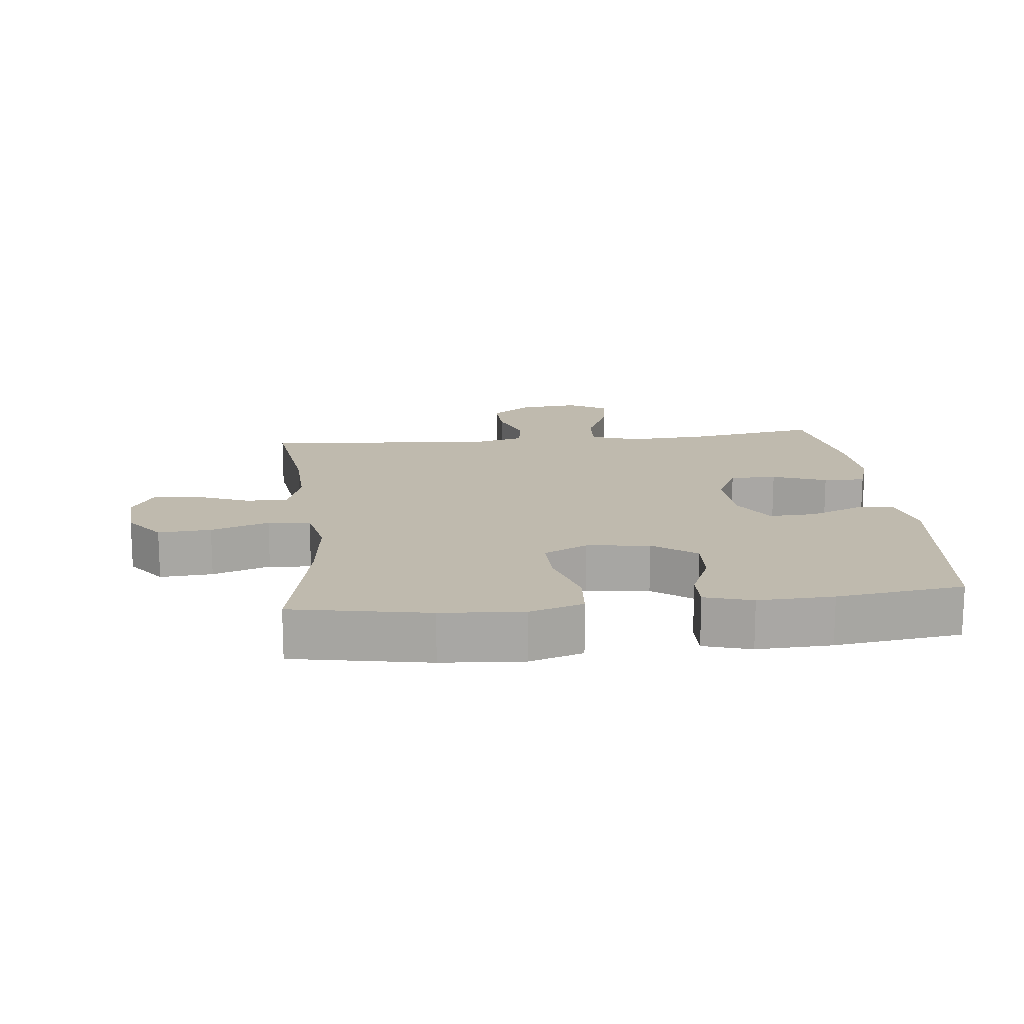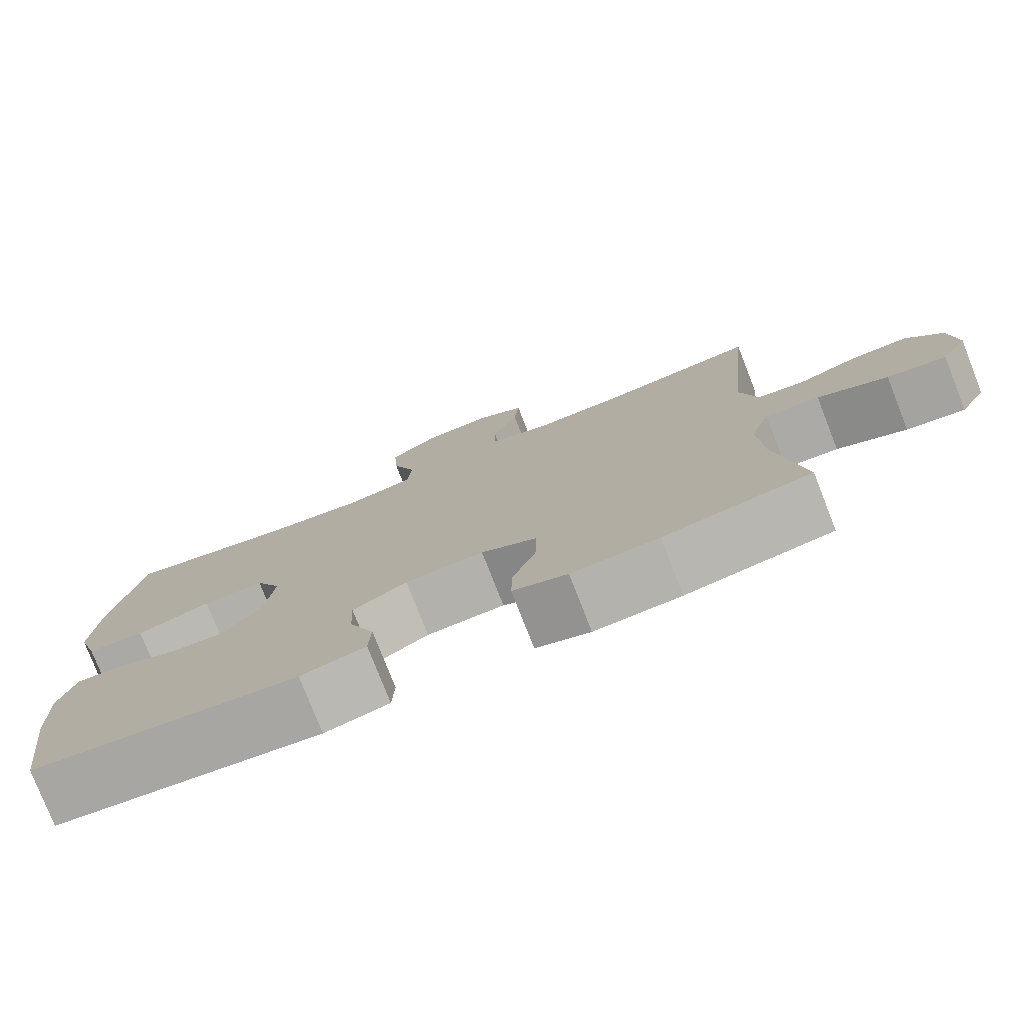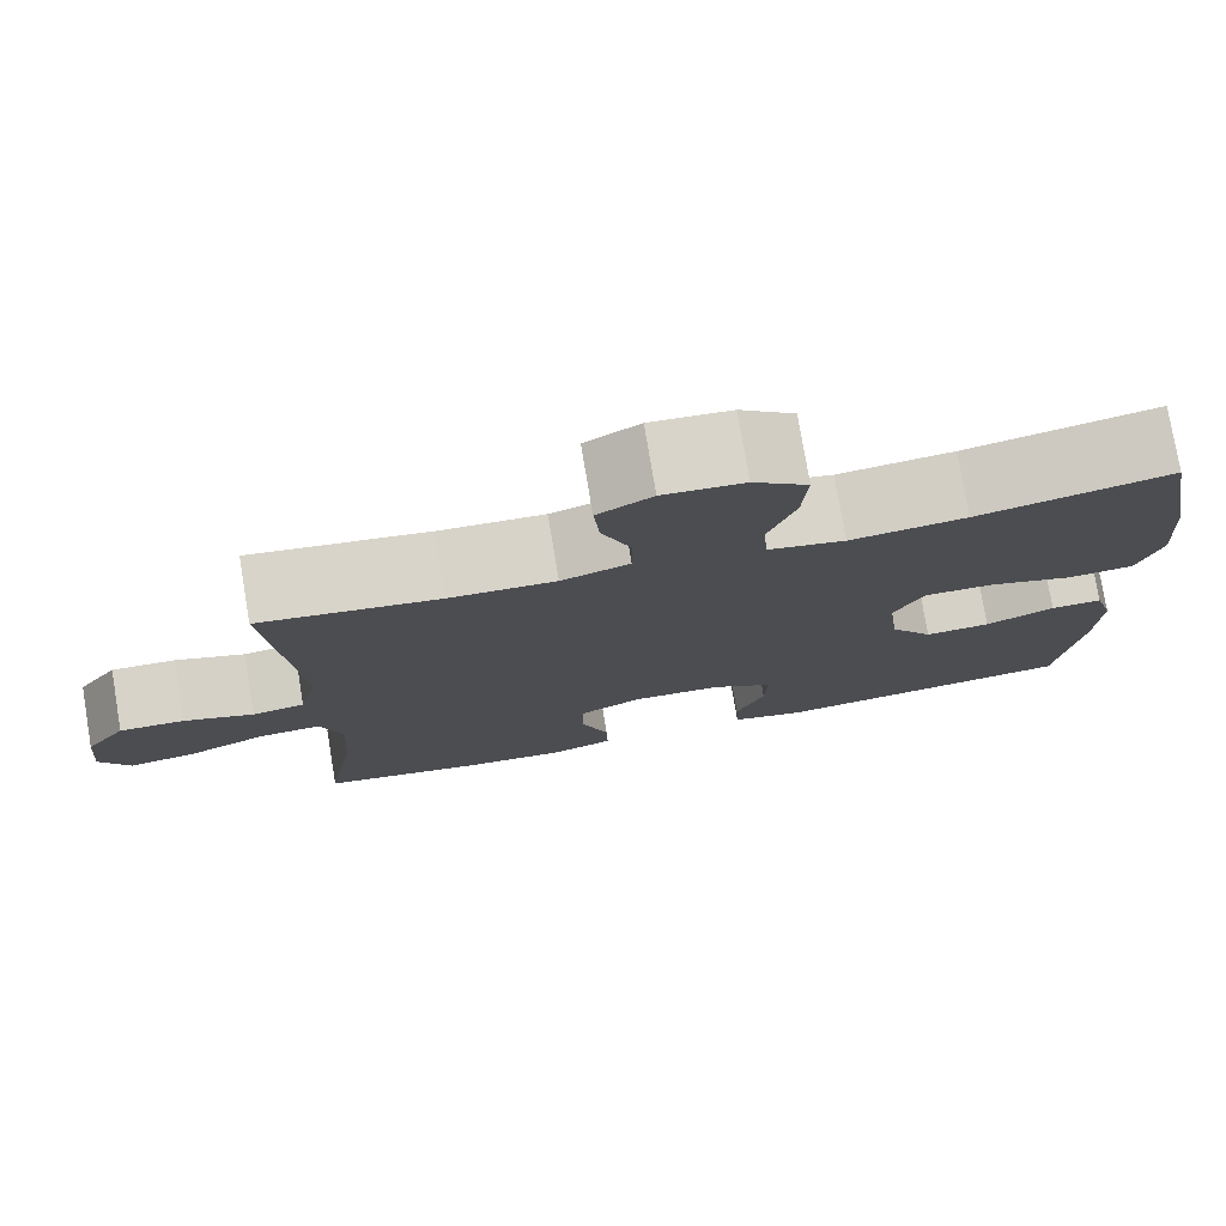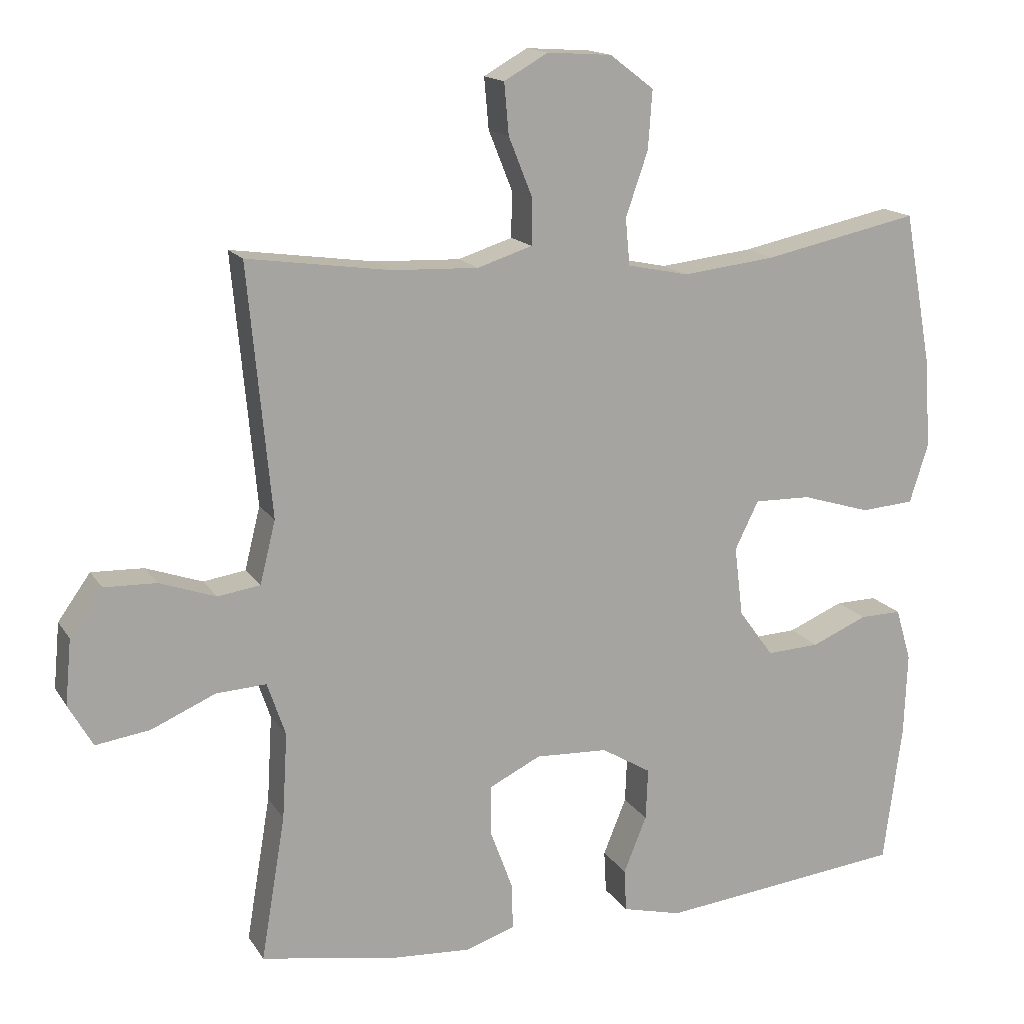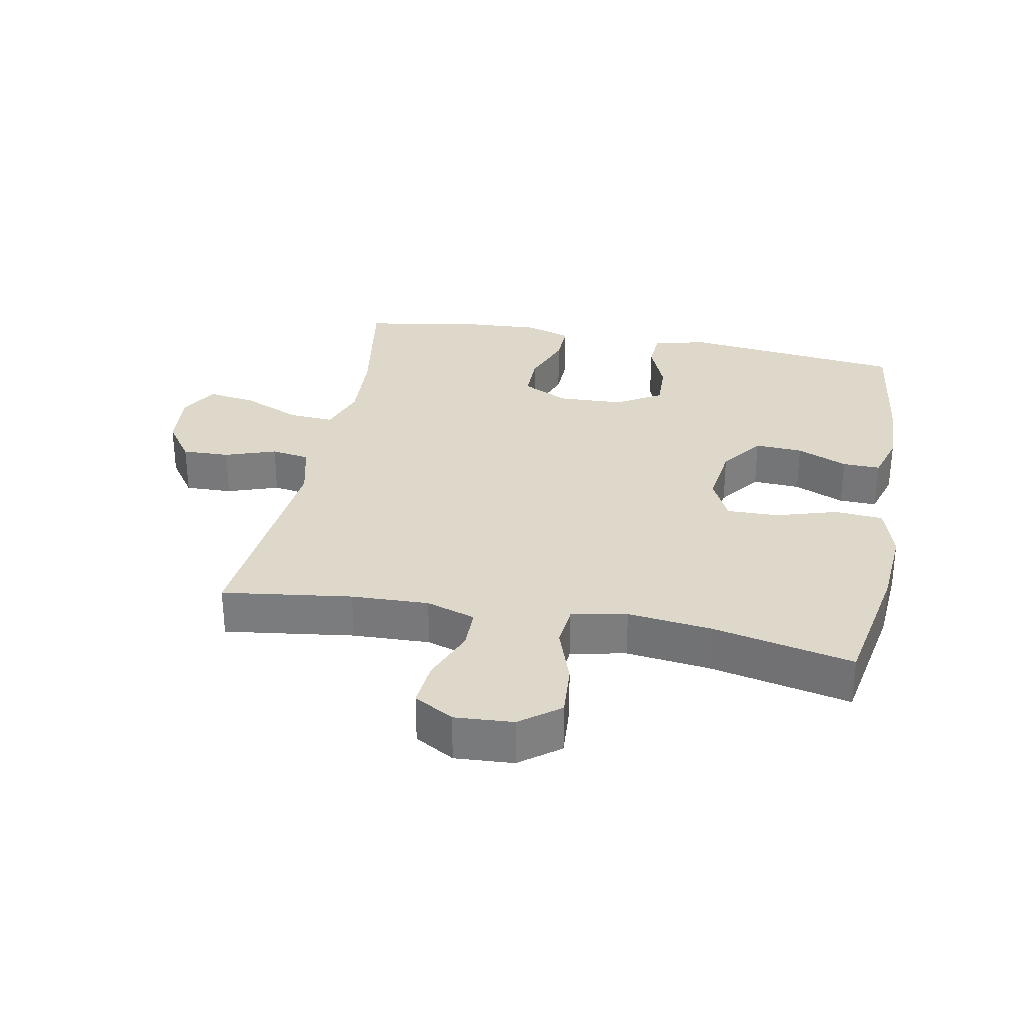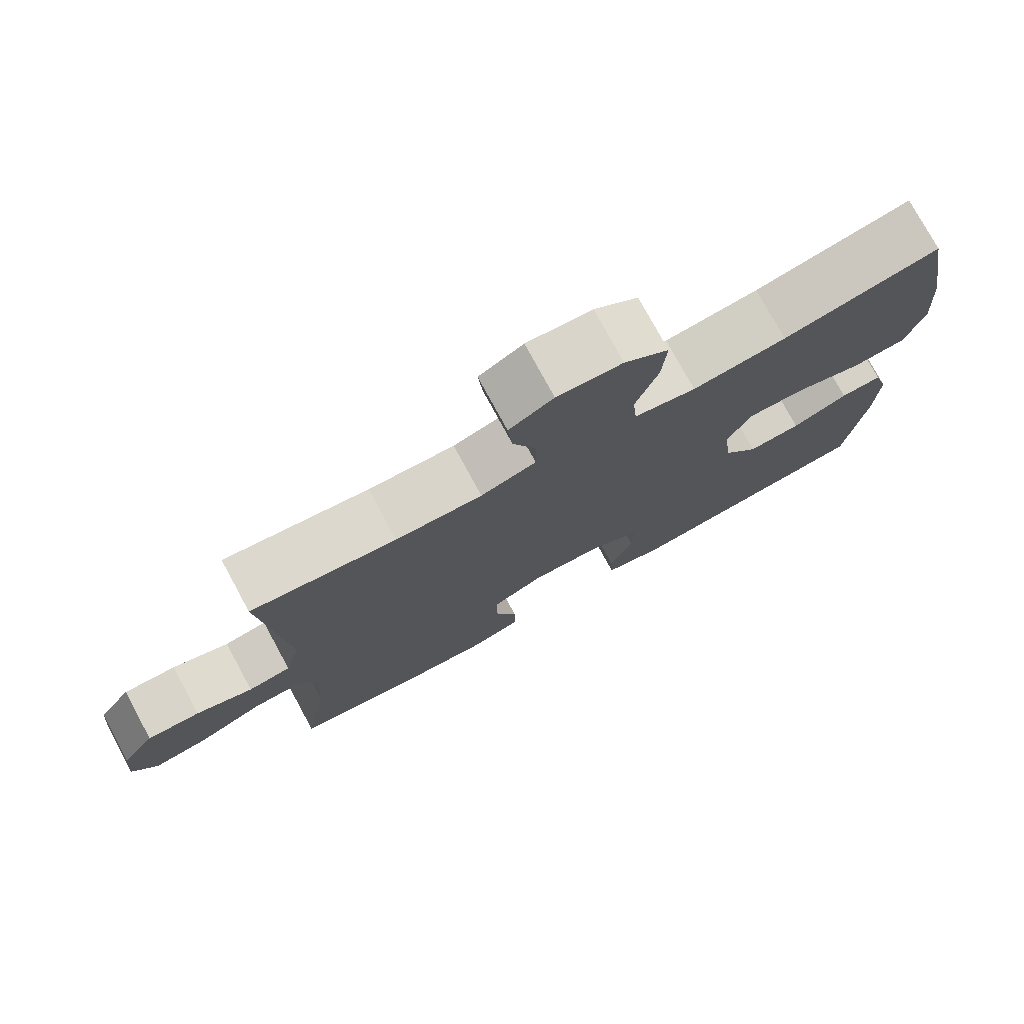
<metadata>
{"format":"obj","ext":"obj","renderer":"f3d","projection":"perspective","resolution":1024,"background":"white","views":[{"elev":15.7,"azim":83.9,"up":"+Y"},{"elev":-77.8,"azim":-158.6,"up":"+Z"},{"elev":77.1,"azim":-9.5,"up":"+Z"},{"elev":15.4,"azim":-21.7,"up":"+Z"},{"elev":31.0,"azim":11.0,"up":"+Y"},{"elev":76.7,"azim":-28.5,"up":"+Z"}]}
</metadata>
<code>
o path5402
v -0.2765 0.0375 -0.5604
v -0.1617 0.0375 -0.5676
v -0.08944 0.0375 -0.5441
v -0.09102 0.0375 -0.4779
v -0.1229 0.0375 -0.3919
v -0.1228 0.0375 -0.3179
v -0.04931 0.0375 -0.2816
v 0.05496 0.0375 -0.2863
v 0.1265 0.0375 -0.329
v 0.1233 0.0375 -0.403
v 0.09018 0.0375 -0.4845
v 0.09335 0.0375 -0.5458
v 0.1788 0.0375 -0.5669
v 0.5316 0.0375 -0.5274
v 0.5582 0.0375 -0.3258
v 0.5629 0.0375 -0.2063
v 0.5406 0.0375 -0.1308
v 0.4806 0.0375 -0.132
v 0.4005 0.0375 -0.1661
v 0.3245 0.0375 -0.1701
v 0.2746 0.0375 -0.1017
v 0.2623 0.0375 -0.001863
v 0.2964 0.0375 0.06759
v 0.378 0.0375 0.06586
v 0.4763 0.0375 0.03587
v 0.553 0.0375 0.04152
v 0.58 0.0375 0.1269
v 0.571 0.0375 0.2571
v 0.5316 0.0375 0.4743
v 0.308 0.0375 0.427
v 0.1738 0.0375 0.4114
v 0.08557 0.0375 0.4297
v 0.07937 0.0375 0.4968
v 0.1113 0.0375 0.589
v 0.1173 0.0375 0.673
v 0.05411 0.0375 0.721
v -0.03899 0.0375 0.7272
v -0.102 0.0375 0.6912
v -0.09544 0.0375 0.6179
v -0.06126 0.0375 0.5327
v -0.06191 0.0375 0.4663
v -0.1406 0.0375 0.441
v -0.2636 0.0375 0.4456
v -0.4703 0.0375 0.4743
v -0.4367 0.0375 0.1153
v -0.459 0.0375 0.02519
v -0.52 0.0375 0.01594
v -0.6011 0.0375 0.04417
v -0.6763 0.0375 0.0467
v -0.7229 0.0375 -0.01897
v -0.7317 0.0375 -0.1127
v -0.6967 0.0375 -0.1738
v -0.6189 0.0375 -0.1623
v -0.5264 0.0375 -0.1221
v -0.4544 0.0375 -0.118
v -0.4283 0.0375 -0.1949
v -0.4355 0.0375 -0.3184
v -0.4703 0.0375 -0.5274
v -0.2765 -0.0375 -0.5604
v -0.1617 -0.0375 -0.5676
v -0.08944 -0.0375 -0.5441
v -0.09102 -0.0375 -0.4779
v -0.1229 -0.0375 -0.3919
v -0.1228 -0.0375 -0.3179
v -0.04931 -0.0375 -0.2816
v 0.05496 -0.0375 -0.2863
v 0.1265 -0.0375 -0.329
v 0.1233 -0.0375 -0.403
v 0.09018 -0.0375 -0.4845
v 0.09335 -0.0375 -0.5458
v 0.1788 -0.0375 -0.5669
v 0.5316 -0.0375 -0.5274
v 0.5582 -0.0375 -0.3258
v 0.5629 -0.0375 -0.2063
v 0.5406 -0.0375 -0.1308
v 0.4806 -0.0375 -0.132
v 0.4005 -0.0375 -0.1661
v 0.3245 -0.0375 -0.1701
v 0.2746 -0.0375 -0.1017
v 0.2623 -0.0375 -0.001863
v 0.2964 -0.0375 0.06759
v 0.378 -0.0375 0.06586
v 0.4763 -0.0375 0.03587
v 0.553 -0.0375 0.04152
v 0.58 -0.0375 0.1269
v 0.571 -0.0375 0.2571
v 0.5316 -0.0375 0.4743
v 0.308 -0.0375 0.427
v 0.1738 -0.0375 0.4114
v 0.08557 -0.0375 0.4297
v 0.07937 -0.0375 0.4968
v 0.1113 -0.0375 0.589
v 0.1173 -0.0375 0.673
v 0.05411 -0.0375 0.721
v -0.03899 -0.0375 0.7272
v -0.102 -0.0375 0.6912
v -0.09544 -0.0375 0.6179
v -0.06126 -0.0375 0.5327
v -0.06191 -0.0375 0.4663
v -0.1406 -0.0375 0.441
v -0.2636 -0.0375 0.4456
v -0.4703 -0.0375 0.4743
v -0.4367 -0.0375 0.1153
v -0.459 -0.0375 0.02519
v -0.52 -0.0375 0.01594
v -0.6011 -0.0375 0.04417
v -0.6763 -0.0375 0.0467
v -0.7229 -0.0375 -0.01897
v -0.7317 -0.0375 -0.1127
v -0.6967 -0.0375 -0.1738
v -0.6189 -0.0375 -0.1623
v -0.5264 -0.0375 -0.1221
v -0.4544 -0.0375 -0.118
v -0.4283 -0.0375 -0.1949
v -0.4355 -0.0375 -0.3184
v -0.4703 -0.0375 -0.5274
v -0.2765 0.0375 -0.5604
v -0.1617 0.0375 -0.5676
v -0.08944 0.0375 -0.5441
v -0.08944 0.0375 -0.5441
v 0.09335 0.0375 -0.5458
v 0.09335 0.0375 -0.5458
v 0.1788 0.0375 -0.5669
v 0.09018 0.0375 -0.4845
v -0.09102 0.0375 -0.4779
v -0.4703 0.0375 -0.5274
v -0.4703 0.0375 -0.5274
v 0.5316 0.0375 -0.5274
v 0.5316 0.0375 -0.5274
v 0.1233 0.0375 -0.403
v -0.1229 0.0375 -0.3919
v 0.5582 0.0375 -0.3258
v -0.4355 0.0375 -0.3184
v 0.1265 0.0375 -0.329
v 0.1265 0.0375 -0.329
v -0.1228 0.0375 -0.3179
v -0.1228 0.0375 -0.3179
v 0.05496 0.0375 -0.2863
v 0.5629 0.0375 -0.2063
v -0.4283 0.0375 -0.1949
v -0.04931 0.0375 -0.2816
v 0.4005 0.0375 -0.1661
v 0.3245 0.0375 -0.1701
v 0.5406 0.0375 -0.1308
v 0.5406 0.0375 -0.1308
v -0.4544 0.0375 -0.118
v -0.4544 0.0375 -0.118
v -0.7317 0.0375 -0.1127
v -0.6967 0.0375 -0.1738
v -0.6967 0.0375 -0.1738
v -0.6189 0.0375 -0.1623
v 0.2746 0.0375 -0.1017
v 0.4806 0.0375 -0.132
v -0.5264 0.0375 -0.1221
v -0.7229 0.0375 -0.01897
v 0.2623 0.0375 -0.001863
v -0.6763 0.0375 0.0467
v 0.2964 0.0375 0.06759
v 0.2964 0.0375 0.06759
v -0.6011 0.0375 0.04417
v -0.52 0.0375 0.01594
v -0.459 0.0375 0.02519
v -0.459 0.0375 0.02519
v -0.4367 0.0375 0.1153
v 0.378 0.0375 0.06586
v 0.4763 0.0375 0.03587
v 0.553 0.0375 0.04152
v 0.553 0.0375 0.04152
v 0.58 0.0375 0.1269
v 0.571 0.0375 0.2571
v -0.4703 0.0375 0.4743
v -0.4703 0.0375 0.4743
v 0.1738 0.0375 0.4114
v 0.08557 0.0375 0.4297
v 0.08557 0.0375 0.4297
v 0.308 0.0375 0.427
v -0.1406 0.0375 0.441
v -0.2636 0.0375 0.4456
v 0.07937 0.0375 0.4968
v -0.06191 0.0375 0.4663
v -0.06191 0.0375 0.4663
v 0.5316 0.0375 0.4743
v 0.5316 0.0375 0.4743
v -0.06126 0.0375 0.5327
v 0.1113 0.0375 0.589
v -0.09544 0.0375 0.6179
v 0.1173 0.0375 0.673
v -0.102 0.0375 0.6912
v -0.102 0.0375 0.6912
v 0.05411 0.0375 0.721
v -0.03899 0.0375 0.7272
v -0.2765 -0.0375 -0.5604
v -0.1617 -0.0375 -0.5676
v -0.08944 -0.0375 -0.5441
v -0.08944 -0.0375 -0.5441
v 0.09335 -0.0375 -0.5458
v 0.09335 -0.0375 -0.5458
v 0.1788 -0.0375 -0.5669
v 0.09018 -0.0375 -0.4845
v -0.09102 -0.0375 -0.4779
v -0.4703 -0.0375 -0.5274
v -0.4703 -0.0375 -0.5274
v 0.5316 -0.0375 -0.5274
v 0.5316 -0.0375 -0.5274
v 0.1233 -0.0375 -0.403
v -0.1229 -0.0375 -0.3919
v 0.5582 -0.0375 -0.3258
v -0.4355 -0.0375 -0.3184
v 0.1265 -0.0375 -0.329
v 0.1265 -0.0375 -0.329
v -0.1228 -0.0375 -0.3179
v -0.1228 -0.0375 -0.3179
v 0.05496 -0.0375 -0.2863
v 0.5629 -0.0375 -0.2063
v -0.4283 -0.0375 -0.1949
v -0.04931 -0.0375 -0.2816
v 0.4005 -0.0375 -0.1661
v 0.3245 -0.0375 -0.1701
v 0.5406 -0.0375 -0.1308
v 0.5406 -0.0375 -0.1308
v -0.4544 -0.0375 -0.118
v -0.4544 -0.0375 -0.118
v -0.7317 -0.0375 -0.1127
v -0.6967 -0.0375 -0.1738
v -0.6967 -0.0375 -0.1738
v -0.6189 -0.0375 -0.1623
v 0.2746 -0.0375 -0.1017
v 0.4806 -0.0375 -0.132
v -0.5264 -0.0375 -0.1221
v -0.7229 -0.0375 -0.01897
v 0.2623 -0.0375 -0.001863
v -0.6763 -0.0375 0.0467
v 0.2964 -0.0375 0.06759
v 0.2964 -0.0375 0.06759
v -0.6011 -0.0375 0.04417
v -0.52 -0.0375 0.01594
v -0.459 -0.0375 0.02519
v -0.459 -0.0375 0.02519
v -0.4367 -0.0375 0.1153
v 0.378 -0.0375 0.06586
v 0.4763 -0.0375 0.03587
v 0.553 -0.0375 0.04152
v 0.553 -0.0375 0.04152
v 0.58 -0.0375 0.1269
v 0.571 -0.0375 0.2571
v -0.4703 -0.0375 0.4743
v -0.4703 -0.0375 0.4743
v 0.1738 -0.0375 0.4114
v 0.08557 -0.0375 0.4297
v 0.08557 -0.0375 0.4297
v 0.308 -0.0375 0.427
v -0.1406 -0.0375 0.441
v -0.2636 -0.0375 0.4456
v 0.07937 -0.0375 0.4968
v -0.06191 -0.0375 0.4663
v -0.06191 -0.0375 0.4663
v 0.5316 -0.0375 0.4743
v 0.5316 -0.0375 0.4743
v -0.06126 -0.0375 0.5327
v 0.1113 -0.0375 0.589
v -0.09544 -0.0375 0.6179
v 0.1173 -0.0375 0.673
v -0.102 -0.0375 0.6912
v -0.102 -0.0375 0.6912
v 0.05411 -0.0375 0.721
v -0.03899 -0.0375 0.7272
f 217 214 228
f 227 209 218
f 248 233 251
f 228 214 219
f 231 216 213
f 254 255 249
f 249 252 231
f 253 239 252
f 198 199 196
f 262 265 260
f 266 261 265
f 203 205 198
f 237 221 216
f 192 208 201
f 259 255 254
f 237 216 239
f 249 255 252
f 260 259 254
f 235 230 226
f 192 206 208
f 207 205 203
f 221 211 216
f 245 240 244
f 200 193 194
f 239 253 246
f 211 208 206
f 205 218 209
f 215 208 211
f 265 261 260
f 232 230 235
f 263 261 266
f 231 213 227
f 215 211 221
f 260 261 259
f 218 207 217
f 235 229 236
f 251 240 245
f 249 231 233
f 236 221 237
f 230 223 226
f 205 199 198
f 226 223 224
f 218 205 207
f 249 233 248
f 252 239 231
f 193 206 192
f 206 193 200
f 251 245 257
f 229 235 226
f 240 241 244
f 217 207 214
f 233 240 251
f 221 236 229
f 213 209 227
f 239 216 231
f 244 241 242
f 1 2 60 59
f 2 120 195 60
f 122 13 71 197
f 11 12 70 69
f 3 4 62 61
f 127 1 59 202
f 13 129 204 71
f 10 11 69 68
f 4 5 63 62
f 14 15 73 72
f 57 58 116 115
f 135 10 68 210
f 5 137 212 63
f 8 9 67 66
f 15 16 74 73
f 56 57 115 114
f 6 7 65 64
f 7 8 66 65
f 19 20 78 77
f 16 145 220 74
f 147 56 114 222
f 51 150 225 109
f 52 53 111 110
f 20 21 79 78
f 18 19 77 76
f 17 18 76 75
f 53 54 112 111
f 54 55 113 112
f 50 51 109 108
f 21 22 80 79
f 49 50 108 107
f 22 159 234 80
f 48 49 107 106
f 47 48 106 105
f 163 47 105 238
f 45 46 104 103
f 24 25 83 82
f 25 168 243 83
f 26 27 85 84
f 23 24 82 81
f 27 28 86 85
f 172 45 103 247
f 31 175 250 89
f 30 31 89 88
f 42 43 101 100
f 32 33 91 90
f 181 42 100 256
f 183 30 88 258
f 28 29 87 86
f 43 44 102 101
f 40 41 99 98
f 33 34 92 91
f 39 40 98 97
f 34 35 93 92
f 189 39 97 264
f 35 36 94 93
f 37 38 96 95
f 36 37 95 94
f 142 153 139
f 152 143 134
f 173 176 158
f 153 144 139
f 156 138 141
f 179 174 180
f 174 156 177
f 178 177 164
f 123 121 124
f 187 185 190
f 191 190 186
f 128 123 130
f 162 141 146
f 117 126 133
f 184 179 180
f 162 164 141
f 174 177 180
f 185 179 184
f 160 151 155
f 117 133 131
f 132 128 130
f 146 141 136
f 170 169 165
f 125 119 118
f 164 171 178
f 136 131 133
f 130 134 143
f 140 136 133
f 190 185 186
f 157 160 155
f 188 191 186
f 156 152 138
f 140 146 136
f 185 184 186
f 143 142 132
f 160 161 154
f 176 170 165
f 174 158 156
f 161 162 146
f 155 151 148
f 130 123 124
f 151 149 148
f 143 132 130
f 174 173 158
f 177 156 164
f 118 117 131
f 131 125 118
f 176 182 170
f 154 151 160
f 165 169 166
f 142 139 132
f 158 176 165
f 146 154 161
f 138 152 134
f 164 156 141
f 169 167 166

</code>
